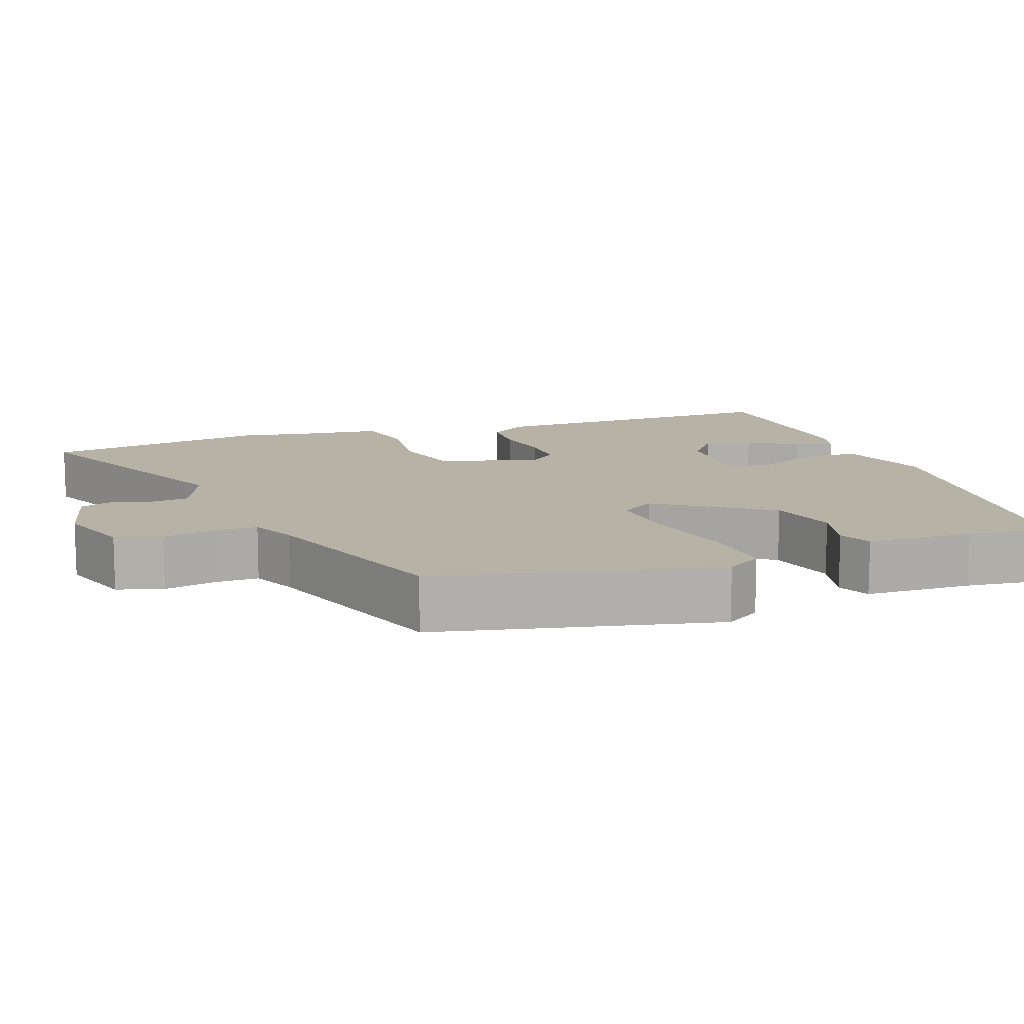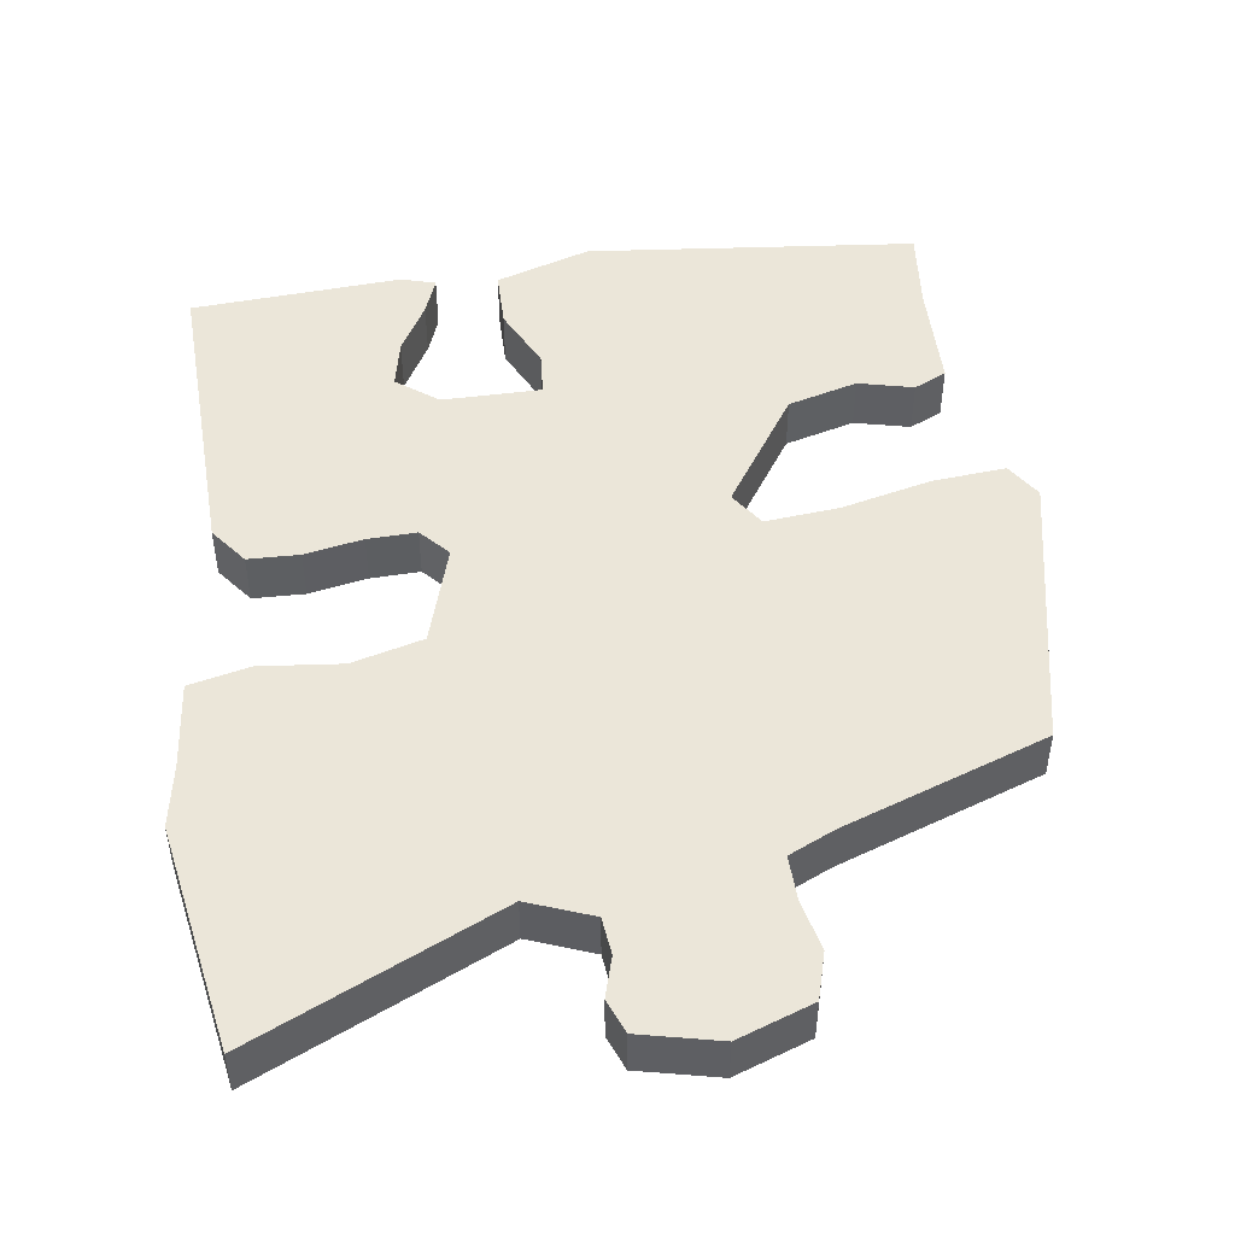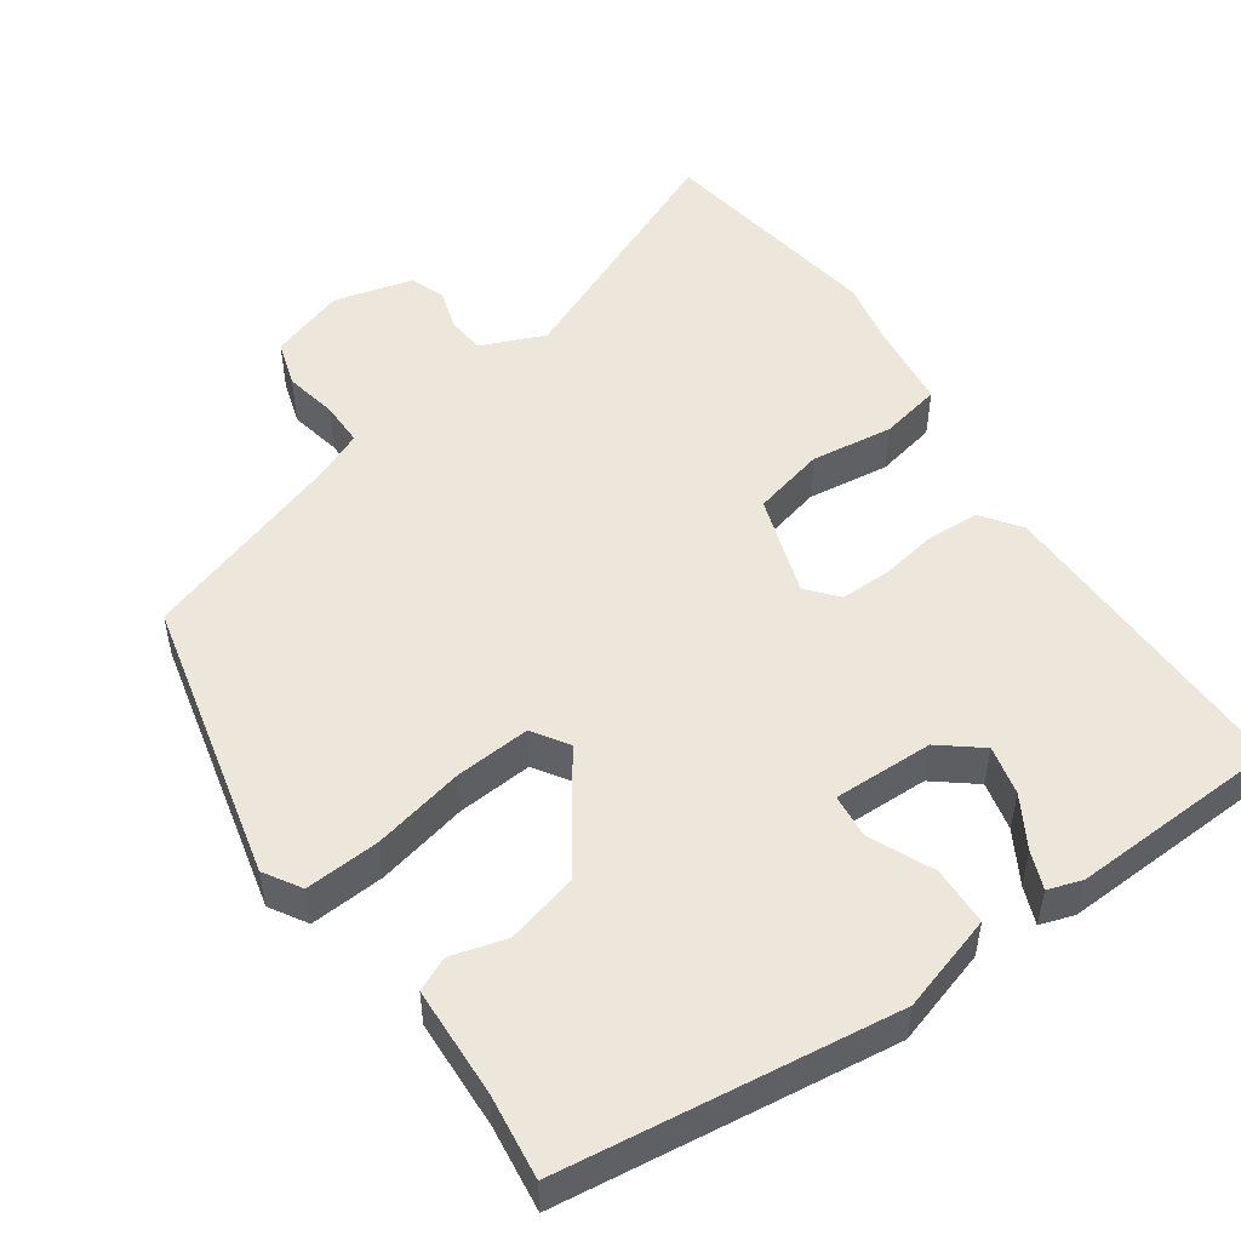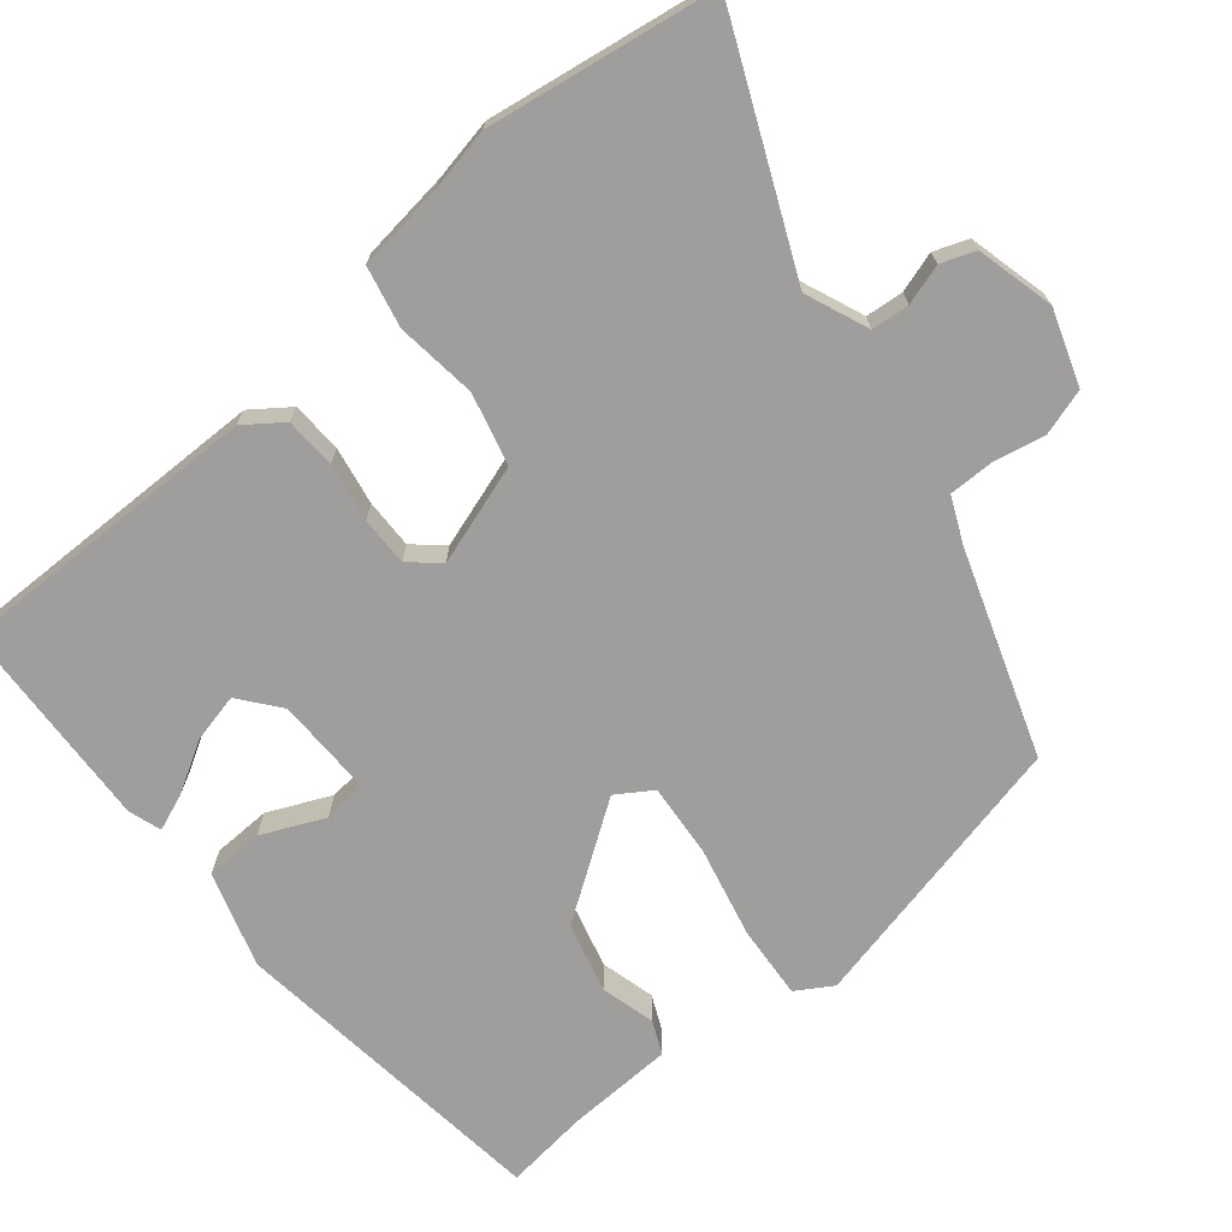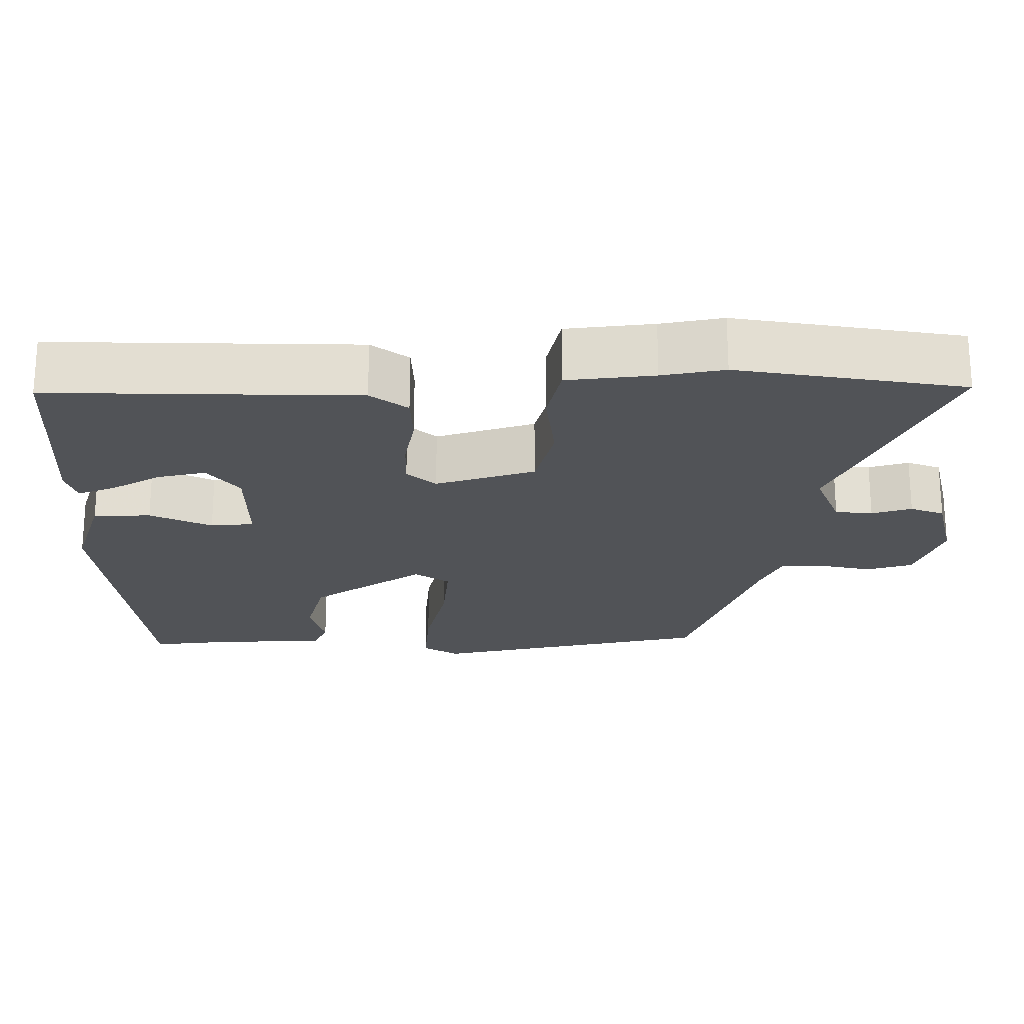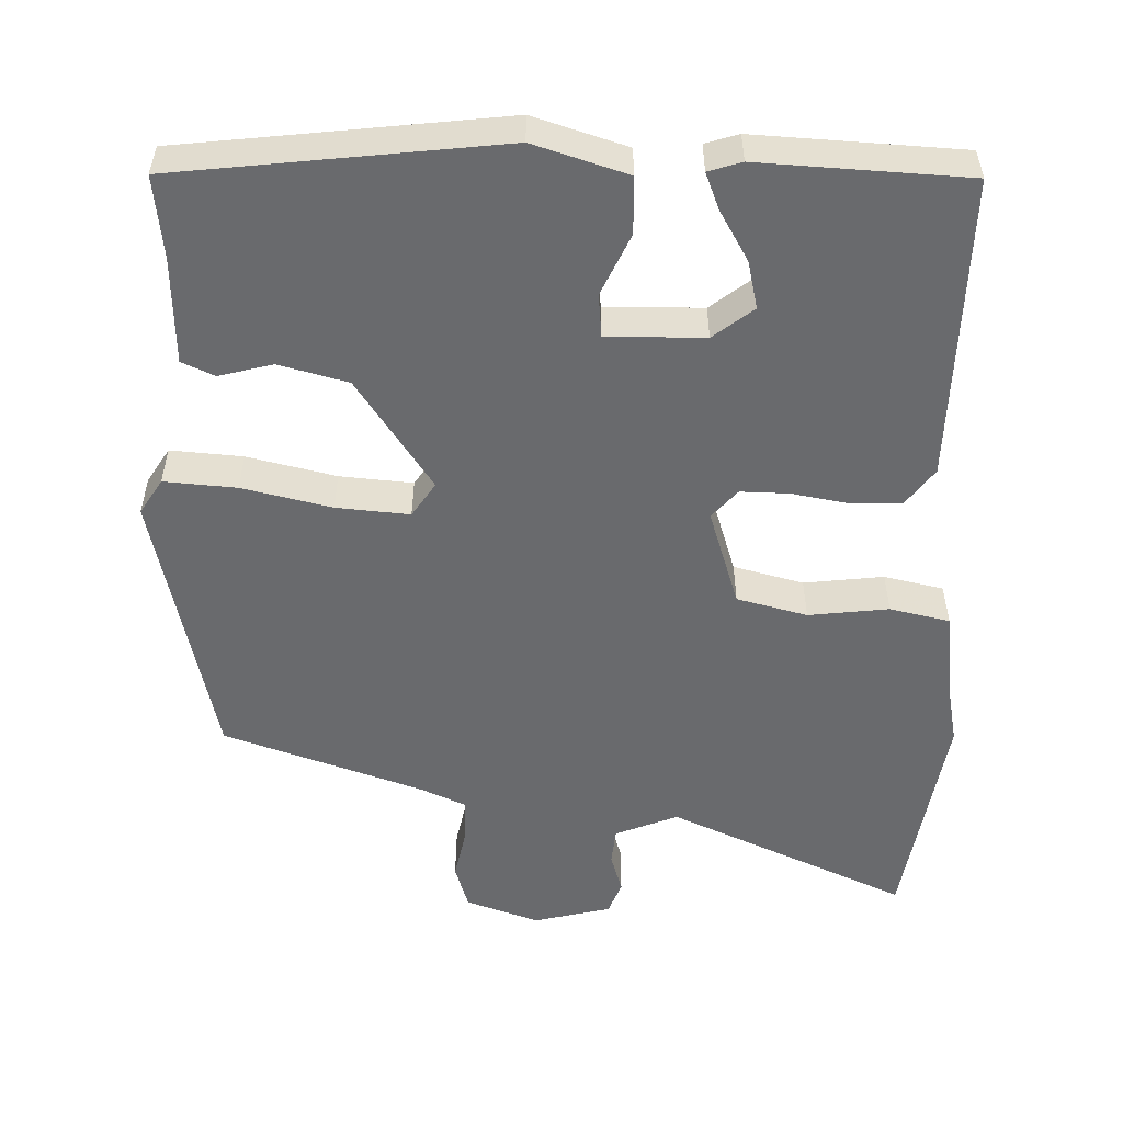
<metadata>
{"format":"obj","ext":"obj","renderer":"f3d","projection":"perspective","resolution":1024,"background":"white","views":[{"elev":12.3,"azim":-108.3,"up":"+Y"},{"elev":48.2,"azim":172.7,"up":"+Y"},{"elev":50.9,"azim":-32.8,"up":"+Y"},{"elev":-71.0,"azim":131.3,"up":"+Y"},{"elev":-22.1,"azim":91.3,"up":"+Y"},{"elev":-53.1,"azim":0.1,"up":"+Y"}]}
</metadata>
<code>
v 0.481 0.07 0.498
v 0.464 0.07 0.086
v 0.426 0.07 0.037
v 0.358 0.07 0.036
v 0.281 0.07 0.052
v 0.216 0.07 0.055
v 0.181 0.07 0.017
v 0.22 0.07 -0.117
v 0.314 0.07 -0.144
v 0.422 0.07 -0.134
v 0.502 0.07 -0.154
v 0.513 0.07 -0.271
v 0.527 0.07 -0.355
v 0.471 0.07 -0.657
v 0.152 0.07 -0.504
v 0.067 0.07 -0.536
v 0.061 0.07 -0.586
v 0.076 0.07 -0.64
v 0.058 0.07 -0.685
v -0.047 0.07 -0.708
v -0.145 0.07 -0.671
v -0.162 0.07 -0.609
v -0.146 0.07 -0.54
v -0.144 0.07 -0.481
v -0.204 0.07 -0.452
v -0.471 0.07 -0.352
v -0.545 0.07 0.025
v -0.514 0.07 0.072
v -0.417 0.07 0.062
v -0.298 0.07 0.031
v -0.2 0.07 0.02
v -0.168 0.07 0.066
v -0.266 0.07 0.219
v -0.358 0.07 0.246
v -0.431 0.07 0.229
v -0.474 0.07 0.25
v -0.475 0.07 0.394
v -0.485 0.07 0.505
v -0.049 0.07 0.545
v 0.076 0.07 0.502
v 0.076 0.07 0.425
v 0.036 0.07 0.343
v 0.04 0.07 0.285
v 0.171 0.07 0.283
v 0.226 0.07 0.324
v 0.213 0.07 0.389
v 0.176 0.07 0.457
v 0.158 0.07 0.507
v 0.203 0.07 0.52
v 0.481 0 0.498
v 0.464 0 0.086
v 0.426 0 0.037
v 0.358 0 0.036
v 0.281 0 0.052
v 0.216 0 0.055
v 0.181 0 0.017
v 0.22 0 -0.117
v 0.314 0 -0.144
v 0.422 0 -0.134
v 0.502 0 -0.154
v 0.513 0 -0.271
v 0.527 0 -0.355
v 0.471 0 -0.657
v 0.152 0 -0.504
v 0.067 0 -0.536
v 0.061 0 -0.586
v 0.076 0 -0.64
v 0.058 0 -0.685
v -0.047 0 -0.708
v -0.145 0 -0.671
v -0.162 0 -0.609
v -0.146 0 -0.54
v -0.144 0 -0.481
v -0.204 0 -0.452
v -0.471 0 -0.352
v -0.545 0 0.025
v -0.514 0 0.072
v -0.417 0 0.062
v -0.298 0 0.031
v -0.2 0 0.02
v -0.168 0 0.066
v -0.266 0 0.219
v -0.358 0 0.246
v -0.431 0 0.229
v -0.474 0 0.25
v -0.475 0 0.394
v -0.485 0 0.505
v -0.049 0 0.545
v 0.076 0 0.502
v 0.076 0 0.425
v 0.036 0 0.343
v 0.04 0 0.285
v 0.171 0 0.283
v 0.226 0 0.324
v 0.213 0 0.389
v 0.176 0 0.457
v 0.158 0 0.507
v 0.203 0 0.52
f 46 47 48 49
f 45 46 49 1
f 44 45 1 2
f 43 44 2 3
f 39 40 41 42
f 37 38 39 42
f 37 42 43
f 34 35 36 37
f 33 34 37 43
f 32 33 43
f 31 32 43
f 27 28 29 30
f 25 26 27 30
f 24 25 30 31
f 20 21 22 23
f 20 23 24
f 17 18 19 20
f 16 17 20 24
f 15 16 24 31
f 12 13 14 15
f 9 10 11 12
f 8 9 12 15
f 7 8 15 31
f 43 3 4 5
f 43 5 6
f 6 7 31 43
f 98 97 96 95
f 50 98 95 94
f 51 50 94 93
f 52 51 93 92
f 91 90 89 88
f 91 88 87 86
f 92 91 86
f 86 85 84 83
f 92 86 83 82
f 92 82 81
f 92 81 80
f 79 78 77 76
f 79 76 75 74
f 80 79 74 73
f 72 71 70 69
f 73 72 69
f 69 68 67 66
f 73 69 66 65
f 80 73 65 64
f 64 63 62 61
f 61 60 59 58
f 64 61 58 57
f 80 64 57 56
f 54 53 52 92
f 55 54 92
f 92 80 56 55
f 1 50 51 2
f 2 51 52 3
f 3 52 53 4
f 4 53 54 5
f 5 54 55 6
f 6 55 56 7
f 7 56 57 8
f 8 57 58 9
f 9 58 59 10
f 10 59 60 11
f 11 60 61 12
f 12 61 62 13
f 13 62 63 14
f 14 63 64 15
f 15 64 65 16
f 16 65 66 17
f 17 66 67 18
f 18 67 68 19
f 19 68 69 20
f 20 69 70 21
f 21 70 71 22
f 22 71 72 23
f 23 72 73 24
f 24 73 74 25
f 25 74 75 26
f 26 75 76 27
f 27 76 77 28
f 28 77 78 29
f 29 78 79 30
f 30 79 80 31
f 31 80 81 32
f 32 81 82 33
f 33 82 83 34
f 34 83 84 35
f 35 84 85 36
f 36 85 86 37
f 37 86 87 38
f 38 87 88 39
f 39 88 89 40
f 40 89 90 41
f 41 90 91 42
f 42 91 92 43
f 43 92 93 44
f 44 93 94 45
f 45 94 95 46
f 46 95 96 47
f 47 96 97 48
f 48 97 98 49
f 49 98 50 1

</code>
